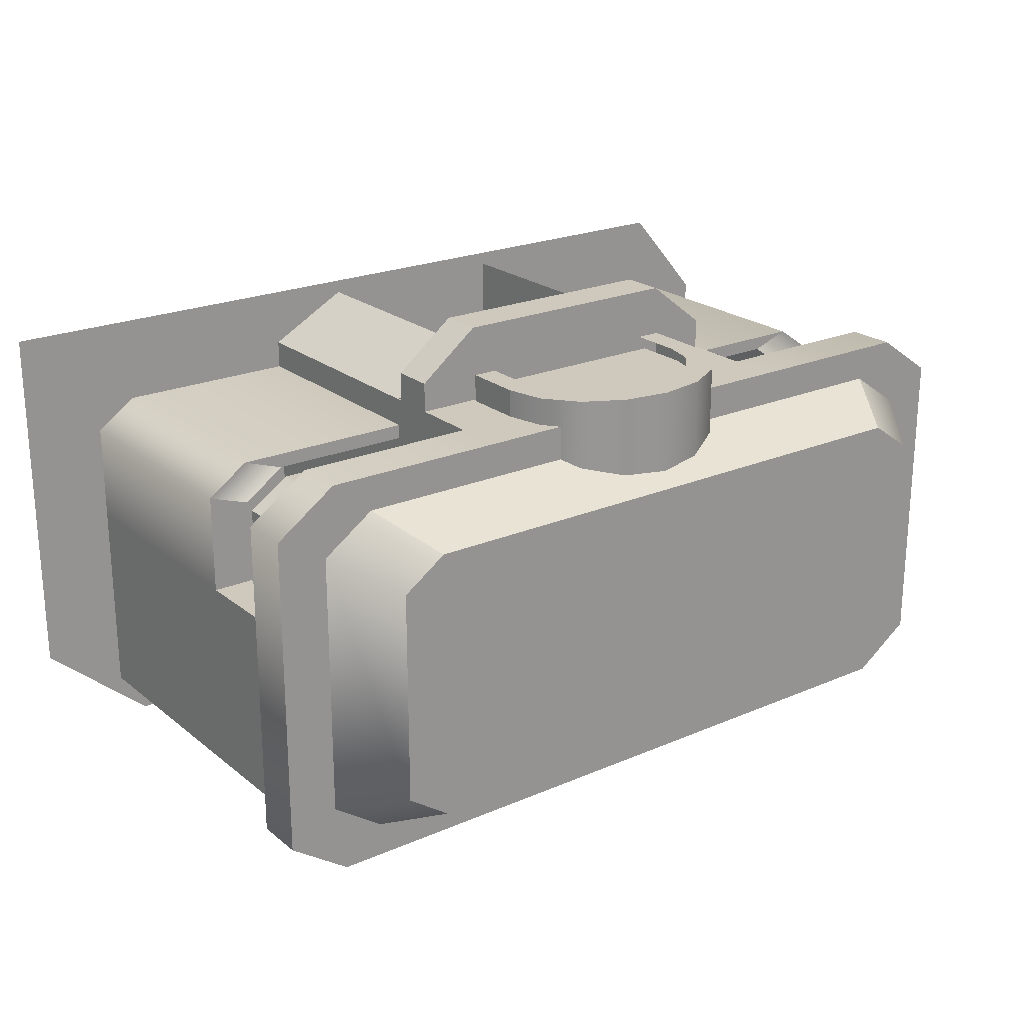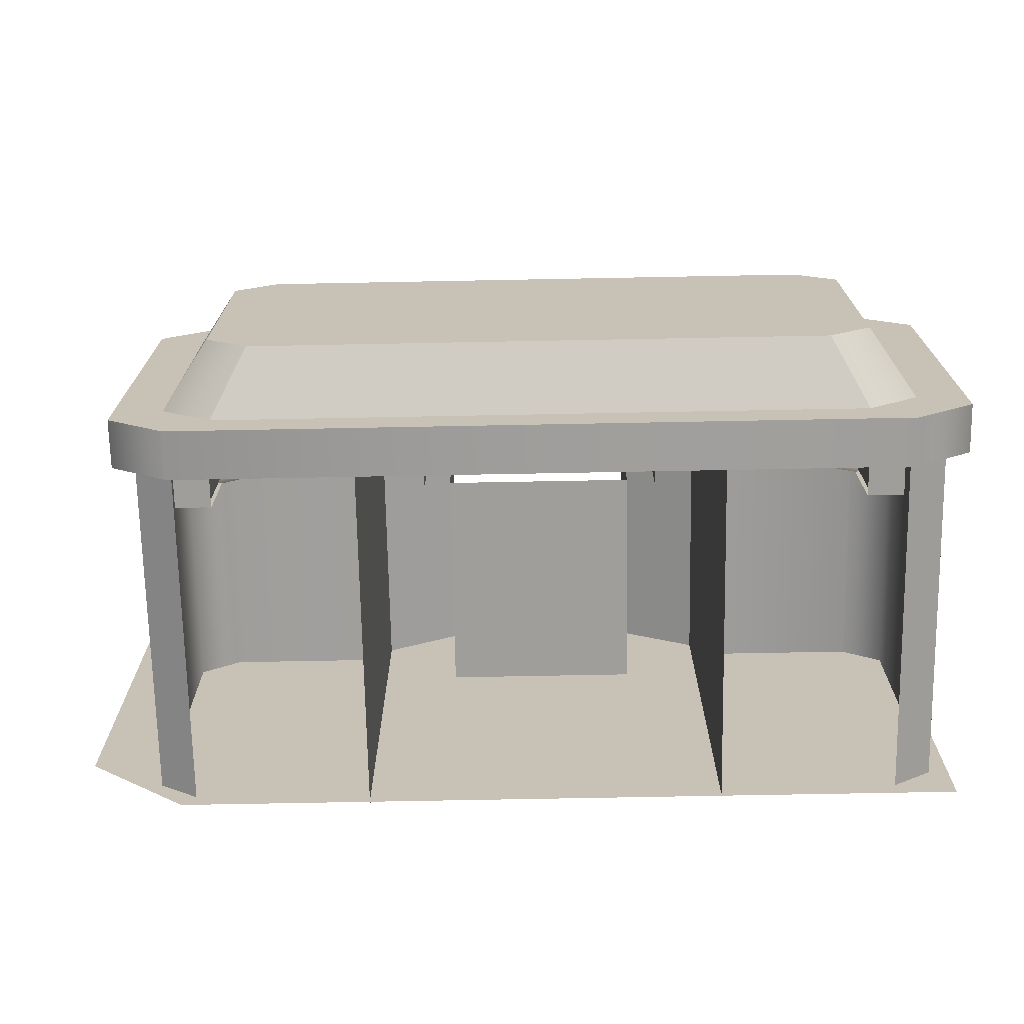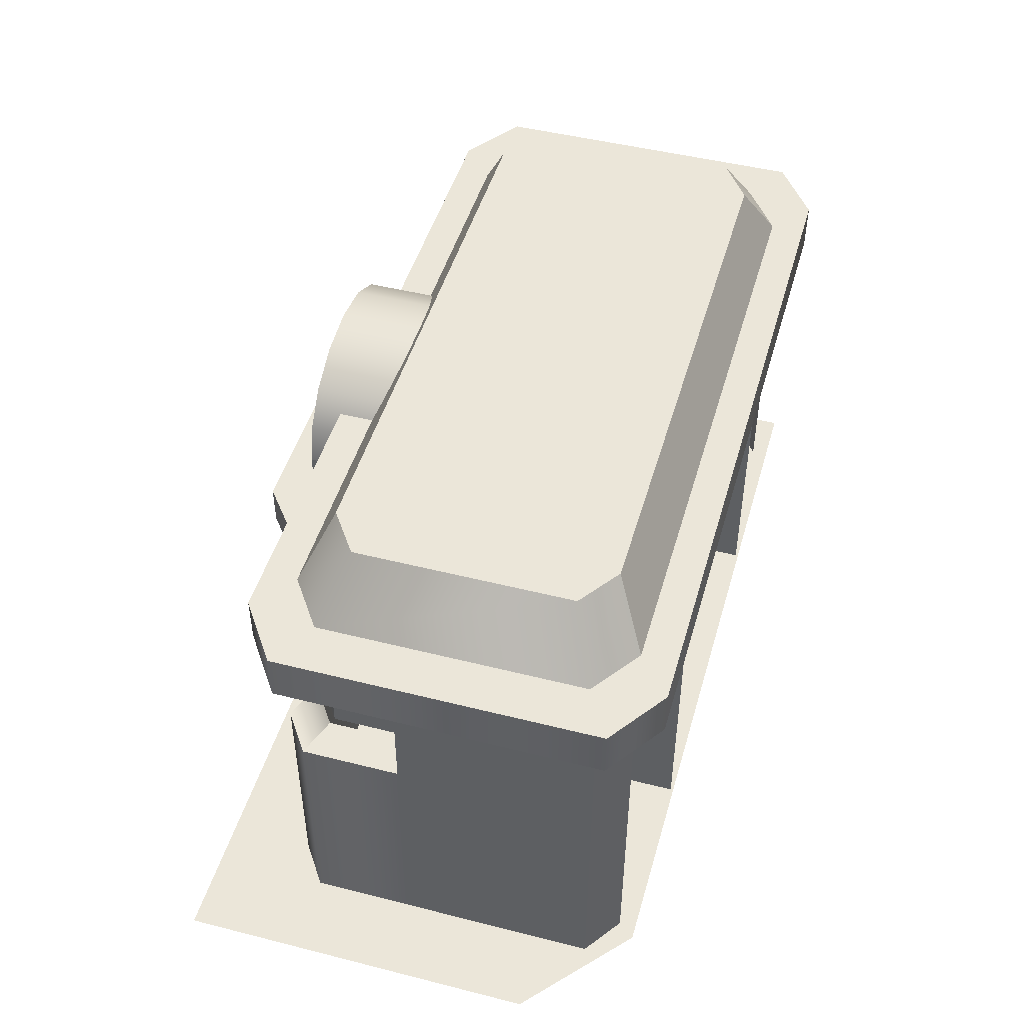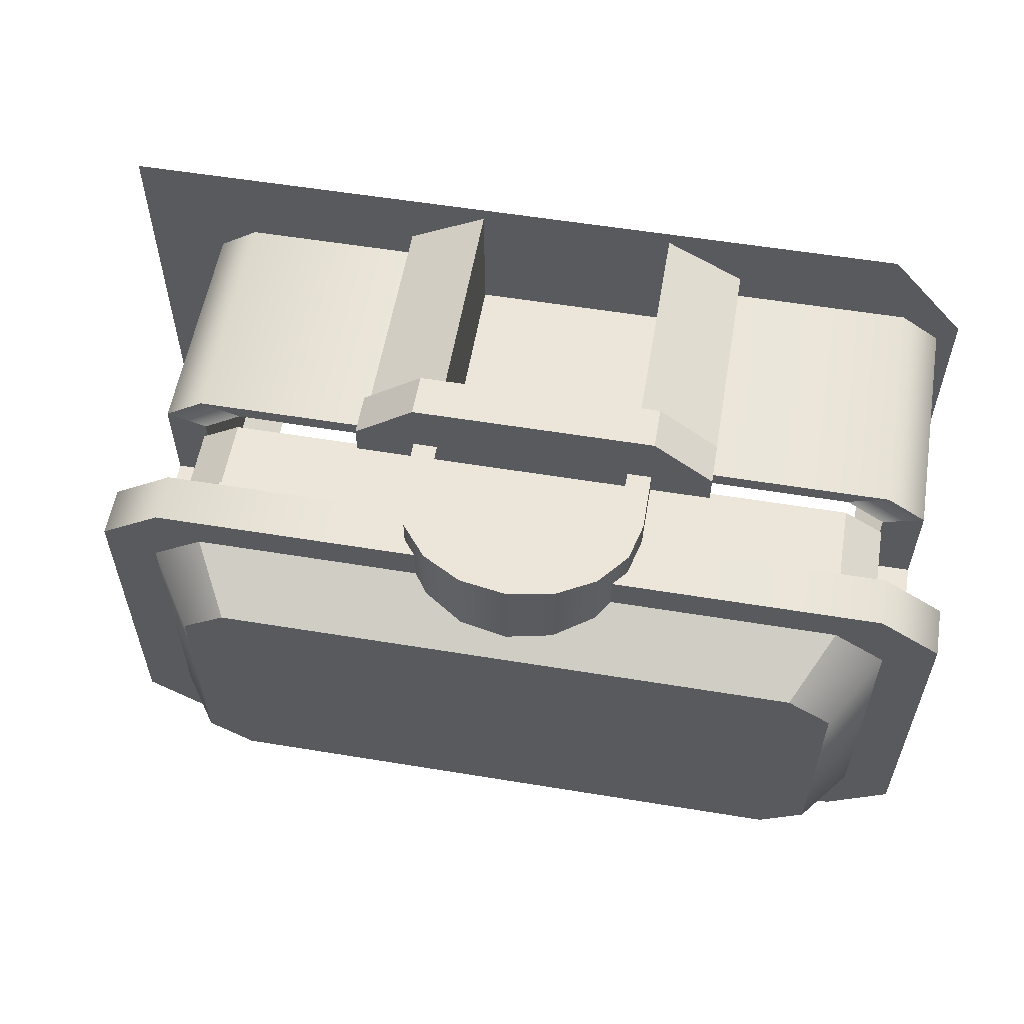
<metadata>
{"format":"obj","ext":"obj","renderer":"f3d","projection":"perspective","resolution":1024,"background":"white","views":[{"elev":22.4,"azim":143.3,"up":"+Z"},{"elev":-70.8,"azim":-178.9,"up":"+Z"},{"elev":47.5,"azim":105.9,"up":"+Y"},{"elev":56.9,"azim":-170.3,"up":"+Z"}]}
</metadata>
<code>
g default
v 29.08 -0.7707 -14.29
v -26.48 -0.7707 -14.29
v 29.08 -0.7707 -7.081
v -26.48 -0.7707 -7.081
v 29.08 -0.7707 13.52
v -26.48 -0.7707 13.52
v 29.08 -0.7707 20.73
v -26.48 -0.7707 20.73
v -26.48 -0.7707 -14.29
v -32.71 -0.7707 -14.29
v -26.48 -0.7707 -7.081
v -32.71 -0.7707 -7.081
v -26.48 -0.7707 13.52
v -32.71 -0.7707 13.52
v 37.39 -0.7707 -7.081
v 29.08 -0.7707 -7.081
v 37.39 -0.7707 13.52
v 29.08 -0.7707 13.52
v 37.39 -0.7707 20.73
v 29.08 -0.7707 20.73
v 29.08 -0.7707 -7.081
v 37.39 -0.7707 -7.081
v 29.08 -0.7707 -14.29
v -32.71 -0.7707 13.52
v -26.48 -0.7707 20.73
v -26.48 -0.7707 13.52
g polygon1
f 1 2 3
f 2 4 3
f 3 4 5
f 4 6 5
f 5 6 7
f 6 8 7
f 9 10 11
f 10 12 11
f 11 12 13
f 12 14 13
f 15 16 17
f 16 18 17
f 17 18 19
f 18 20 19
f 21 22 23
f 24 25 26
g default
v 7.477 21.86 18.43
v 9.347 21.84 18.43
v 7.477 25.96 18.43
v 9.347 26.44 18.43
v 6.908 28.29 18.43
v 8.635 29.35 18.43
v 5.286 30.27 18.43
v 6.608 31.83 18.43
v 2.862 31.59 18.43
v 3.577 33.48 18.43
v 0 32.06 18.43
v 0 34.06 18.43
v -2.862 31.59 18.43
v -3.577 33.48 18.43
v -5.286 30.27 18.43
v -6.608 31.83 18.43
v -6.908 28.29 18.43
v -8.635 29.35 18.43
v -7.477 25.96 18.43
v -9.347 26.44 18.43
v -7.477 21.86 18.43
v -9.347 21.84 18.43
v 0 30.59 -12.49
v 0 30.59 -15.16
v -24.92 30.59 -12.49
v -28.04 30.59 -15.16
v -28.88 30.59 -9.739
v -32.71 30.59 -11.91
v -28.88 30.59 10.86
v -32.71 30.59 13.03
v -24.92 30.59 13.62
v -28.04 30.59 16.29
v -25.44 35.67 -7.793
v -25.44 35.67 8.916
v -22.13 35.67 -10.1
v -22.13 35.67 11.22
v 0 35.67 -10.1
v 0 35.67 11.22
v 22.13 35.67 -10.1
v 22.13 35.67 11.22
v 25.44 35.67 -7.793
v 25.44 35.67 8.916
v 0 30.59 -15.16
v 0 30.59 -12.49
v 28.04 30.59 -15.16
v 24.92 30.59 -12.49
v 32.71 30.59 -11.91
v 28.88 30.59 -9.739
v 32.71 30.59 13.03
v 28.88 30.59 10.86
v 28.04 30.59 16.29
v 24.92 30.59 13.62
v 0 34.06 -3.234
v 0 34.06 18.43
v 3.577 33.48 -3.234
v 3.577 33.48 18.43
v 6.608 31.83 -3.234
v 6.608 31.83 18.43
v 8.635 29.35 -3.234
v 8.635 29.35 18.43
v -9.347 26.44 -3.234
v -9.347 26.44 18.43
v -8.635 29.35 -3.234
v -8.635 29.35 18.43
v -6.608 31.83 -3.234
v -6.608 31.83 18.43
v -3.577 33.48 -3.234
v -3.577 33.48 18.43
v -14.02 26.78 16.29
v -7.789 17.89 16.29
v 0 26.78 16.29
v 0 17.89 16.29
v 14.02 26.78 16.29
v 7.789 17.89 16.29
v 14.02 30.59 16.29
v 24.92 30.59 13.62
v 0 30.59 16.29
v 0 30.59 13.62
v -14.02 30.59 16.29
v -24.92 30.59 13.62
v 28.04 26.78 -12.99
v 31.16 26.78 -10.82
v 31.16 17.89 -10.82
v 28.04 17.89 -12.99
v 31.16 17.89 4.357
v 31.16 26.78 4.357
v 28.04 24.5 4.357
v 28.04 17.89 4.357
v 31.16 17.89 -10.82
v 31.16 26.78 -10.82
v 31.16 26.78 4.357
v 31.16 17.89 4.357
v 28.04 26.78 4.357
v 28.04 26.78 10.86
v 28.04 24.5 10.86
v 28.04 24.5 4.357
v 28.04 17.89 4.357
v 28.04 17.89 10.86
v 31.16 17.89 11.95
v 31.16 17.89 4.357
v 31.16 17.89 4.357
v 31.16 17.89 11.95
v 31.16 -1.154 11.95
v 31.16 -1.154 4.357
v 28.04 17.89 14.12
v 24.92 17.89 13.03
v 14.02 17.89 13.03
v 14.02 17.89 14.12
v 31.16 17.89 11.95
v 28.04 17.89 10.86
v 24.92 17.89 13.03
v 28.04 17.89 14.12
v 28.04 -1.154 14.12
v 31.16 -1.154 11.95
v 31.16 17.89 11.95
v 28.04 17.89 14.12
v 31.16 17.89 -10.82
v 31.16 17.89 4.357
v 31.16 -1.154 4.357
v 31.16 -1.154 -10.82
v 28.04 17.89 14.12
v 14.02 17.89 14.12
v 14.02 -1.154 14.12
v 28.04 -1.154 14.12
v 9.347 26.44 -3.234
v 9.347 26.44 18.43
v 9.347 21.84 18.43
v 9.347 21.84 -3.234
v -9.347 26.44 18.43
v -9.347 26.44 -3.234
v -9.347 21.84 -3.234
v -9.347 21.84 18.43
v 9.347 26.44 -3.234
v 8.635 29.35 -3.234
v 8.635 29.35 18.43
v 9.347 26.44 18.43
v 0 34.06 -3.234
v -3.577 33.48 -3.234
v -3.577 33.48 18.43
v 0 34.06 18.43
v -14.02 18.27 18.58
v -9.347 18.27 22.24
v -9.347 21.58 22.24
v -14.02 21.58 18.58
v 9.347 18.27 22.24
v 14.02 18.27 18.58
v 14.02 21.58 18.58
v 9.347 21.58 22.24
v -9.347 21.58 22.24
v 9.347 21.58 22.24
v 14.02 21.58 18.58
v -14.02 21.58 18.58
v -9.347 18.27 22.24
v 9.347 18.27 22.24
v 9.347 21.58 22.24
v -9.347 21.58 22.24
v -24.92 24.5 13.03
v -14.02 24.5 13.03
v -14.02 26.78 13.03
v -24.92 26.78 13.03
v -28.04 24.5 10.86
v -24.92 24.5 13.03
v -24.92 26.78 13.03
v -28.04 26.78 10.86
v -31.16 17.89 -10.82
v -28.04 17.89 -12.99
v -28.04 -1.154 -12.99
v -31.16 -1.154 -10.82
v -28.04 26.78 -12.99
v -28.04 17.89 -12.99
v -31.16 17.89 -10.82
v -31.16 26.78 -10.82
v -31.16 17.89 4.357
v -28.04 17.89 4.357
v -28.04 24.5 4.357
v -31.16 26.78 4.357
v -31.16 17.89 -10.82
v -31.16 17.89 4.357
v -31.16 26.78 4.357
v -31.16 26.78 -10.82
v -28.04 26.78 4.357
v -28.04 24.5 4.357
v -28.04 24.5 10.86
v -28.04 26.78 10.86
v -28.04 17.89 4.357
v -31.16 17.89 4.357
v -31.16 17.89 11.95
v -28.04 17.89 10.86
v -31.16 17.89 4.357
v -31.16 -1.154 4.357
v -31.16 -1.154 11.95
v -31.16 17.89 11.95
v -31.16 17.89 11.95
v -28.04 17.89 14.12
v -24.92 17.89 13.03
v -28.04 17.89 10.86
v -28.04 -1.154 14.12
v -28.04 17.89 14.12
v -31.16 17.89 11.95
v -31.16 -1.154 11.95
v -31.16 17.89 -10.82
v -31.16 -1.154 -10.82
v -31.16 -1.154 4.357
v -31.16 17.89 4.357
v -28.04 17.89 14.12
v -28.04 -1.154 14.12
v -14.02 -1.154 14.12
v -14.02 17.89 14.12
v 0 30.59 16.29
v 0 26.78 16.29
v 14.02 26.78 16.29
v 14.02 30.59 16.29
v 0 35.67 -10.1
v 0 30.59 -12.49
v -24.92 30.59 -12.49
v -22.13 35.67 -10.1
v 0 35.67 11.22
v 0 30.59 13.62
v 24.92 30.59 13.62
v 22.13 35.67 11.22
v -28.04 17.89 14.12
v -14.02 17.89 14.12
v -14.02 17.89 13.03
v -24.92 17.89 13.03
v 0 26.78 -15.16
v 0 30.59 -15.16
v 28.04 30.59 -15.16
v 28.04 26.78 -15.16
v 28.04 24.5 10.86
v 28.04 26.78 10.86
v 24.92 26.78 13.03
v 24.92 24.5 13.03
v 7.789 17.89 16.29
v 7.803 -1.154 16.29
v 7.803 -1.154 19.7
v 7.789 17.89 19.7
v 7.803 -1.154 19.7
v 14.02 -1.154 16.29
v 14.02 17.89 16.29
v 7.789 17.89 19.7
v -7.789 -1.154 16.29
v -7.789 17.89 16.29
v -7.789 17.89 19.7
v -7.789 -1.154 19.7
v 14.02 17.89 -14.08
v 14.02 17.89 16.29
v 14.02 -1.154 16.29
v 14.02 -1.154 -14.08
v -14.02 17.89 -14.08
v -14.02 17.89 16.29
v -14.02 26.78 16.29
v -14.02 26.78 -14.08
v 14.02 21.58 18.58
v 14.02 18.27 18.58
v 14.02 18.27 16.29
v 14.02 21.58 16.29
v 7.803 -1.154 16.29
v 7.789 17.89 16.29
v 7.789 17.89 9.779
v 7.803 -1.154 9.779
v -7.789 -1.154 16.29
v 7.803 -1.154 16.29
v 7.803 -1.154 9.779
v -7.789 -1.154 9.779
v -7.789 17.89 16.29
v -7.789 -1.154 16.29
v -7.789 -1.154 9.779
v -7.789 17.89 9.779
v -14.02 18.27 18.58
v -14.02 21.58 18.58
v -14.02 21.58 16.29
v -14.02 18.27 16.29
v -14.02 -1.154 16.29
v -7.789 -1.154 19.7
v -7.789 17.89 19.7
v -14.02 17.89 16.29
v 14.02 26.78 16.29
v 14.02 17.89 16.29
v 14.02 17.89 -14.08
v 14.02 26.78 -14.08
v -14.02 -1.154 16.29
v -14.02 17.89 16.29
v -14.02 17.89 -14.08
v -14.02 -1.154 -14.08
v 7.789 17.89 9.779
v -7.789 17.89 9.779
v -7.789 -1.154 9.779
v 7.803 -1.154 9.779
v -14.02 30.59 16.29
v -14.02 26.78 16.29
v 0 26.78 16.29
v 0 30.59 16.29
v -28.04 30.59 16.29
v -28.04 26.78 16.29
v -14.02 26.78 16.29
v -14.02 30.59 16.29
v -14.02 21.58 18.58
v 14.02 21.58 18.58
v 14.02 21.58 16.29
v -14.02 21.58 16.29
v -28.88 30.59 -9.739
v -28.88 30.59 10.86
v -25.44 35.67 8.916
v -25.44 35.67 -7.793
v -24.92 30.59 -12.49
v -28.88 30.59 -9.739
v -25.44 35.67 -7.793
v -22.13 35.67 -10.1
v 24.92 30.59 -12.49
v 0 30.59 -12.49
v 0 35.67 -10.1
v 22.13 35.67 -10.1
v 28.88 30.59 -9.739
v 24.92 30.59 -12.49
v 22.13 35.67 -10.1
v 25.44 35.67 -7.793
v 28.88 30.59 10.86
v 28.88 30.59 -9.739
v 25.44 35.67 -7.793
v 25.44 35.67 8.916
v 24.92 30.59 13.62
v 28.88 30.59 10.86
v 25.44 35.67 8.916
v 22.13 35.67 11.22
v -24.92 30.59 13.62
v 0 30.59 13.62
v 0 35.67 11.22
v -22.13 35.67 11.22
v -28.88 30.59 10.86
v -24.92 30.59 13.62
v -22.13 35.67 11.22
v -25.44 35.67 8.916
v 31.16 17.89 -10.82
v 31.16 -1.154 -10.82
v 28.04 -1.154 -12.99
v 28.04 17.89 -12.99
v 24.92 24.5 13.03
v 24.92 26.78 13.03
v 14.02 26.78 13.03
v 14.02 24.5 13.03
v -28.04 30.59 -15.16
v -28.04 26.78 -15.16
v -32.71 26.78 -11.91
v -32.71 30.59 -11.91
v 32.71 30.59 -11.91
v 32.71 26.78 -11.91
v 28.04 26.78 -15.16
v 28.04 30.59 -15.16
v 28.04 30.59 16.29
v 28.04 26.78 16.29
v 32.71 26.78 13.03
v 32.71 30.59 13.03
v -28.04 26.78 16.29
v -28.04 30.59 16.29
v -32.71 30.59 13.03
v -32.71 26.78 13.03
v 32.71 30.59 13.03
v 32.71 26.78 13.03
v 32.71 26.78 -11.91
v 32.71 30.59 -11.91
v -32.71 30.59 -11.91
v -32.71 26.78 -11.91
v -32.71 26.78 13.03
v -32.71 30.59 13.03
v -28.04 26.78 -15.16
v -28.04 30.59 -15.16
v 0 30.59 -15.16
v 0 26.78 -15.16
v 14.02 30.59 16.29
v 14.02 26.78 16.29
v 28.04 26.78 16.29
v 28.04 30.59 16.29
v -31.16 26.78 4.357
v -28.04 24.5 4.357
v -28.04 26.78 4.357
v 31.16 26.78 4.357
v 28.04 26.78 4.357
v 28.04 24.5 4.357
v -14.02 26.78 16.29
v -14.02 17.89 16.29
v -7.789 17.89 16.29
v 14.02 17.89 16.29
v 14.02 26.78 16.29
v 7.789 17.89 16.29
v -28.04 30.59 16.29
v -14.02 30.59 16.29
v -24.92 30.59 13.62
v 14.02 30.59 16.29
v 28.04 30.59 16.29
v 24.92 30.59 13.62
g polygon3
f 27 28 29
f 28 30 29
f 29 30 31
f 30 32 31
f 31 32 33
f 32 34 33
f 33 34 35
f 34 36 35
f 35 36 37
f 36 38 37
f 37 38 39
f 38 40 39
f 39 40 41
f 40 42 41
f 41 42 43
f 42 44 43
f 43 44 45
f 44 46 45
f 45 46 47
f 46 48 47
f 49 50 51
f 50 52 51
f 51 52 53
f 52 54 53
f 53 54 55
f 54 56 55
f 55 56 57
f 56 58 57
f 59 60 61
f 60 62 61
f 61 62 63
f 62 64 63
f 63 64 65
f 64 66 65
f 65 66 67
f 66 68 67
f 69 70 71
f 70 72 71
f 71 72 73
f 72 74 73
f 73 74 75
f 74 76 75
f 75 76 77
f 76 78 77
f 79 80 81
f 80 82 81
f 81 82 83
f 82 84 83
f 83 84 85
f 84 86 85
f 87 88 89
f 88 90 89
f 89 90 91
f 90 92 91
f 91 92 93
f 92 94 93
f 95 96 97
f 96 98 97
f 97 98 99
f 98 100 99
f 101 102 103
f 102 104 103
f 103 104 105
f 104 106 105
f 107 108 109 110
f 111 112 113 114
f 115 116 117 118
f 119 120 121 122
f 123 124 125 126
f 127 128 129 130
f 131 132 133 134
f 135 136 137 138
f 139 140 141 142
f 143 144 145 146
f 147 148 149 150
f 151 152 153 154
f 155 156 157 158
f 159 160 161 162
f 163 164 165 166
f 167 168 169 170
f 171 172 173 174
f 175 176 177 178
f 179 180 181 182
f 183 184 185 186
f 187 188 189 190
f 191 192 193 194
f 195 196 197 198
f 199 200 201 202
f 203 204 205 206
f 207 208 209 210
f 211 212 213 214
f 215 216 217 218
f 219 220 221 222
f 223 224 225 226
f 227 228 229 230
f 231 232 233 234
f 235 236 237 238
f 239 240 241 242
f 243 244 245 246
f 247 248 249 250
f 251 252 253 254
f 255 256 257 258
f 259 260 261 262
f 263 264 265 266
f 267 268 269 270
f 271 272 273 274
f 275 276 277 278
f 279 280 281 282
f 283 284 285 286
f 287 288 289 290
f 291 292 293 294
f 295 296 297 298
f 299 300 301 302
f 303 304 305 306
f 307 308 309 310
f 311 312 313 314
f 315 316 317 318
f 319 320 321 322
f 323 324 325 326
f 327 328 329 330
f 331 332 333 334
f 335 336 337 338
f 339 340 341 342
f 343 344 345 346
f 347 348 349 350
f 351 352 353 354
f 355 356 357 358
f 359 360 361 362
f 363 364 365 366
f 367 368 369 370
f 371 372 373 374
f 375 376 377 378
f 379 380 381 382
f 383 384 385 386
f 387 388 389 390
f 391 392 393 394
f 395 396 397 398
f 399 400 401
f 402 403 404
f 405 406 407
f 408 409 410
f 411 412 413
f 414 415 416
g default
v 7.477 22.56 17.61
v 7.477 26.66 17.61
v 0 22.56 17.61
v 0 26.66 17.61
v -7.477 22.56 17.61
v -7.477 26.66 17.61
v 7.477 26.66 17.61
v 6.908 28.99 17.61
v 0 26.66 17.61
v 5.286 30.97 17.61
v 2.862 32.29 17.61
v -7.477 26.66 17.61
v 0 26.66 17.61
v -6.908 28.99 17.61
v -5.286 30.97 17.61
v -5.286 30.97 17.61
v 0 26.66 17.61
v -2.862 32.29 17.61
v 0 32.76 17.61
v 2.862 32.29 17.61
v 0 32.76 17.61
v 0 26.66 17.61
g polygon2
f 417 418 419
f 418 420 419
f 419 420 421
f 420 422 421
f 423 424 425
f 424 426 425
f 425 426 427
f 428 429 430
f 429 431 430
f 432 433 434
f 433 435 434
f 436 437 438
g default
v 28.04 25.2 10.43
v 28.04 18.59 10.43
v 28.04 18.59 4.248
v 28.04 25.2 4.248
v 24.92 18.59 12.49
v 24.92 25.2 12.49
v 14.02 25.2 12.49
v 14.02 18.59 12.49
v 28.04 18.59 10.43
v 28.04 25.2 10.43
v 24.92 25.2 12.49
v 24.92 18.59 12.49
v -28.04 25.2 10.43
v -28.04 25.2 4.248
v -28.04 18.59 4.248
v -28.04 18.59 10.43
v -24.92 18.59 12.49
v -14.02 18.59 12.49
v -14.02 25.2 12.49
v -24.92 25.2 12.49
v -28.04 18.59 10.43
v -24.92 18.59 12.49
v -24.92 25.2 12.49
v -28.04 25.2 10.43
g polygon0
f 439 440 441 442
f 443 444 445 446
f 447 448 449 450
f 451 452 453 454
f 455 456 457 458
f 459 460 461 462

</code>
